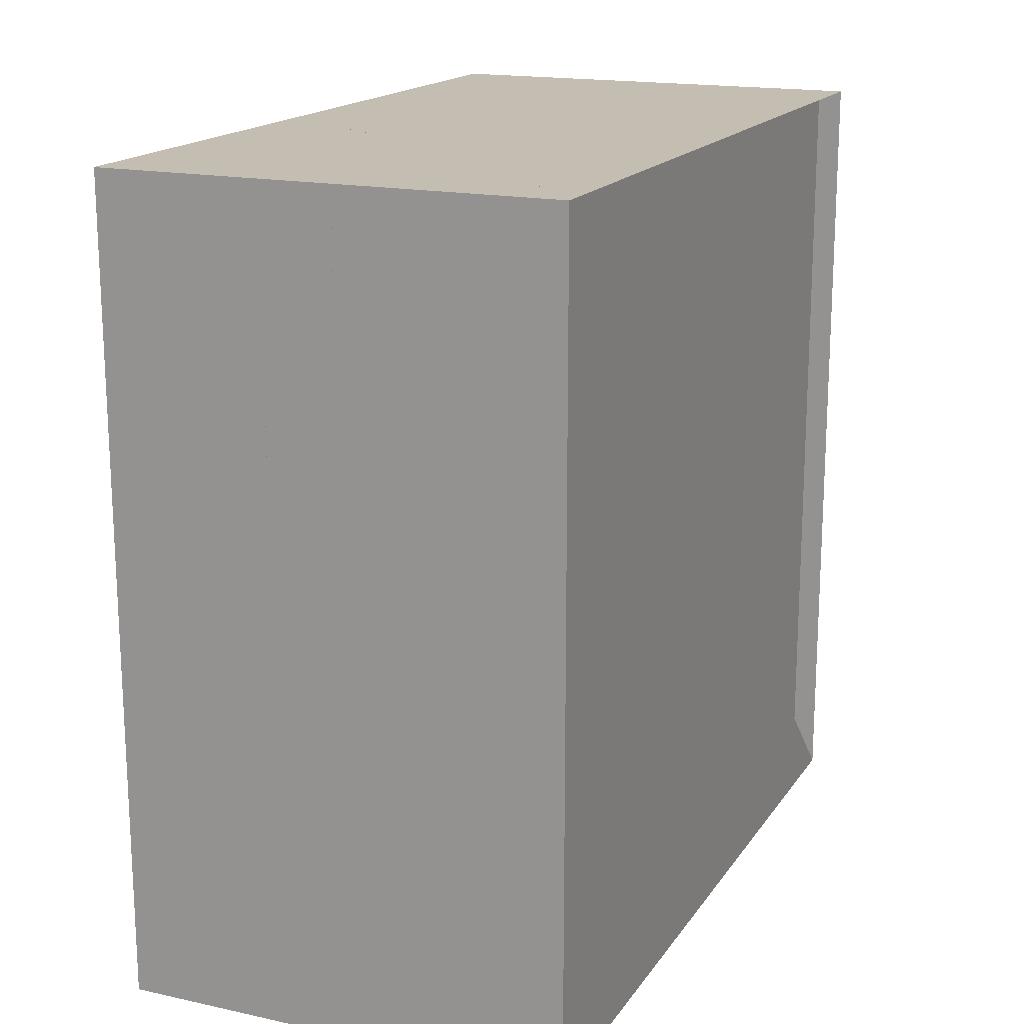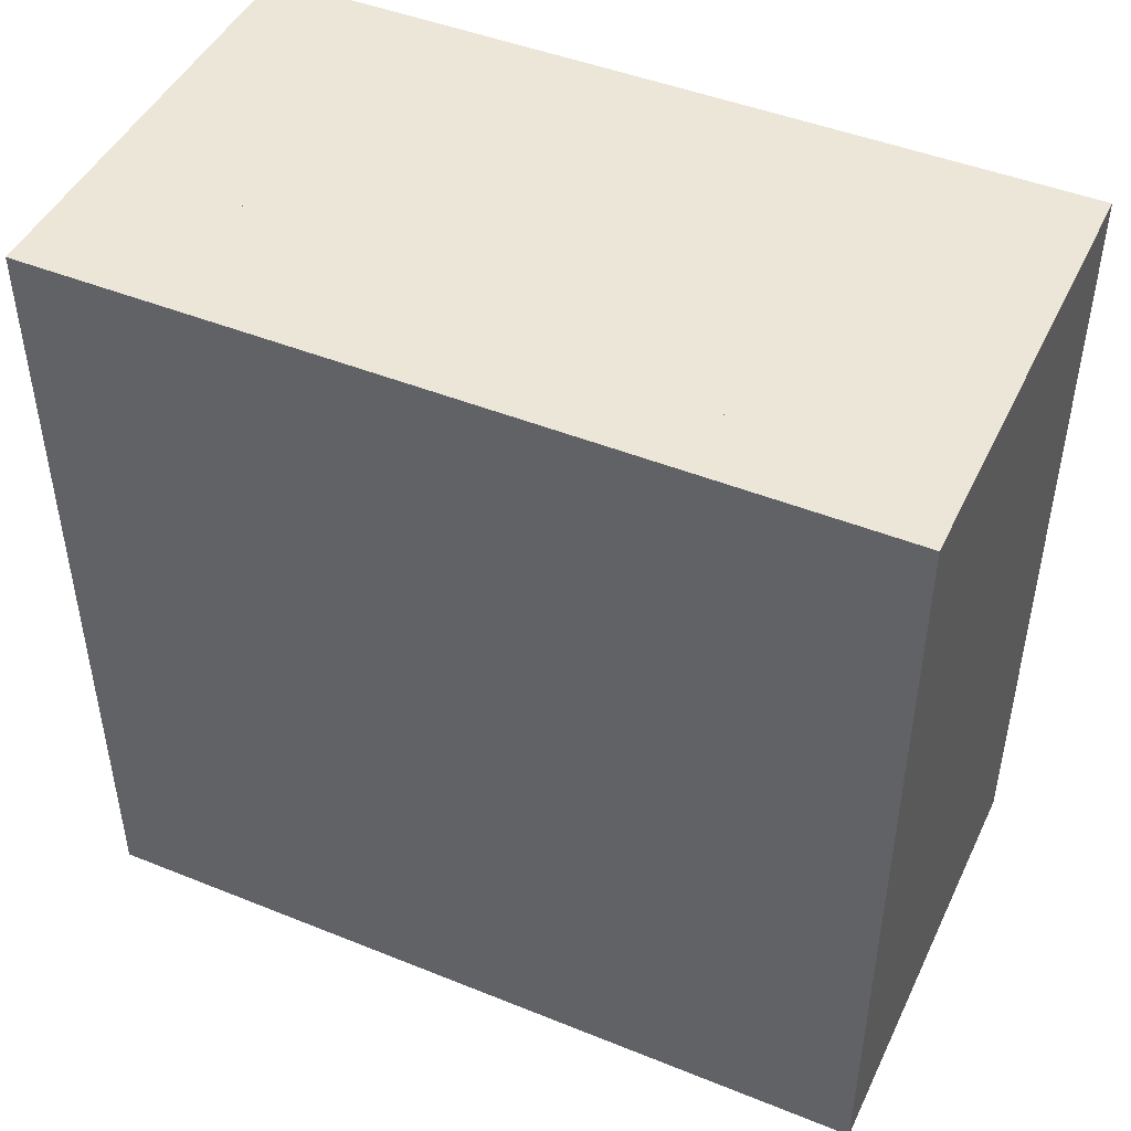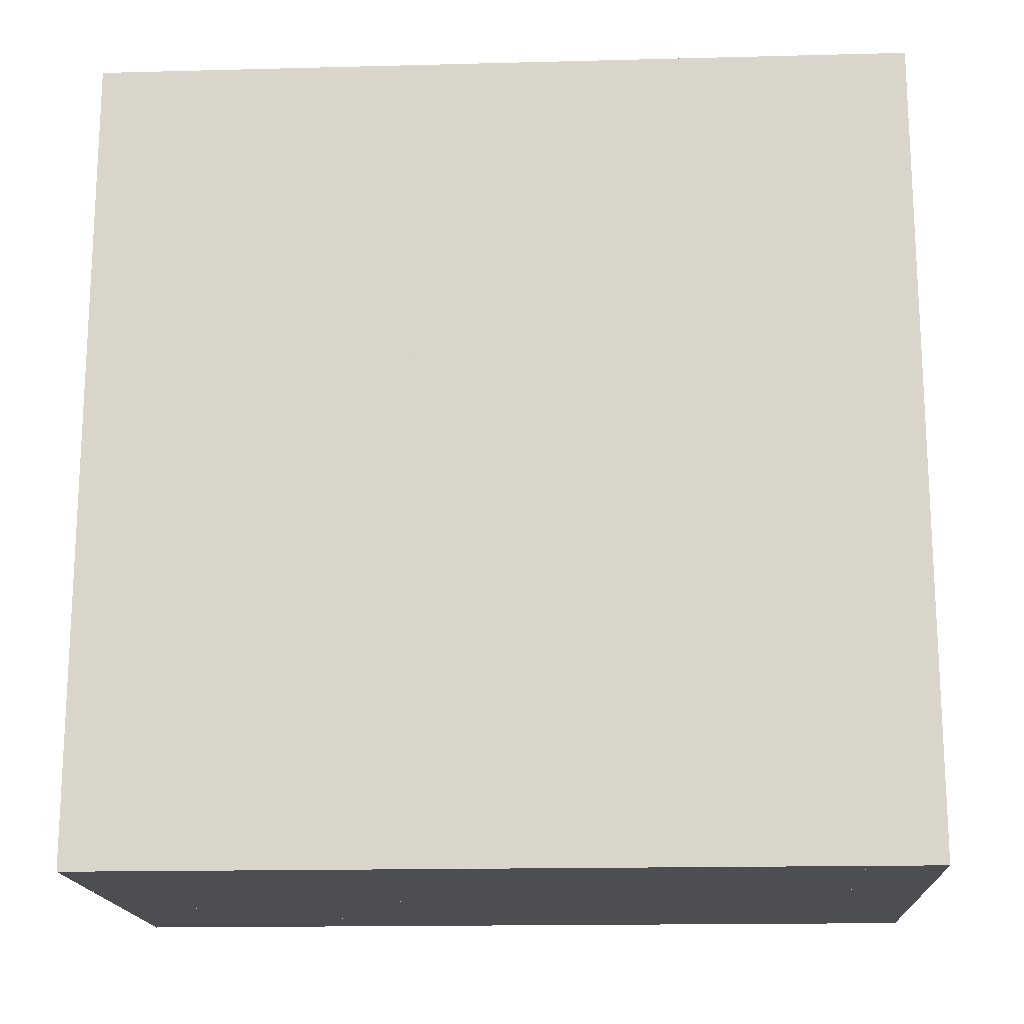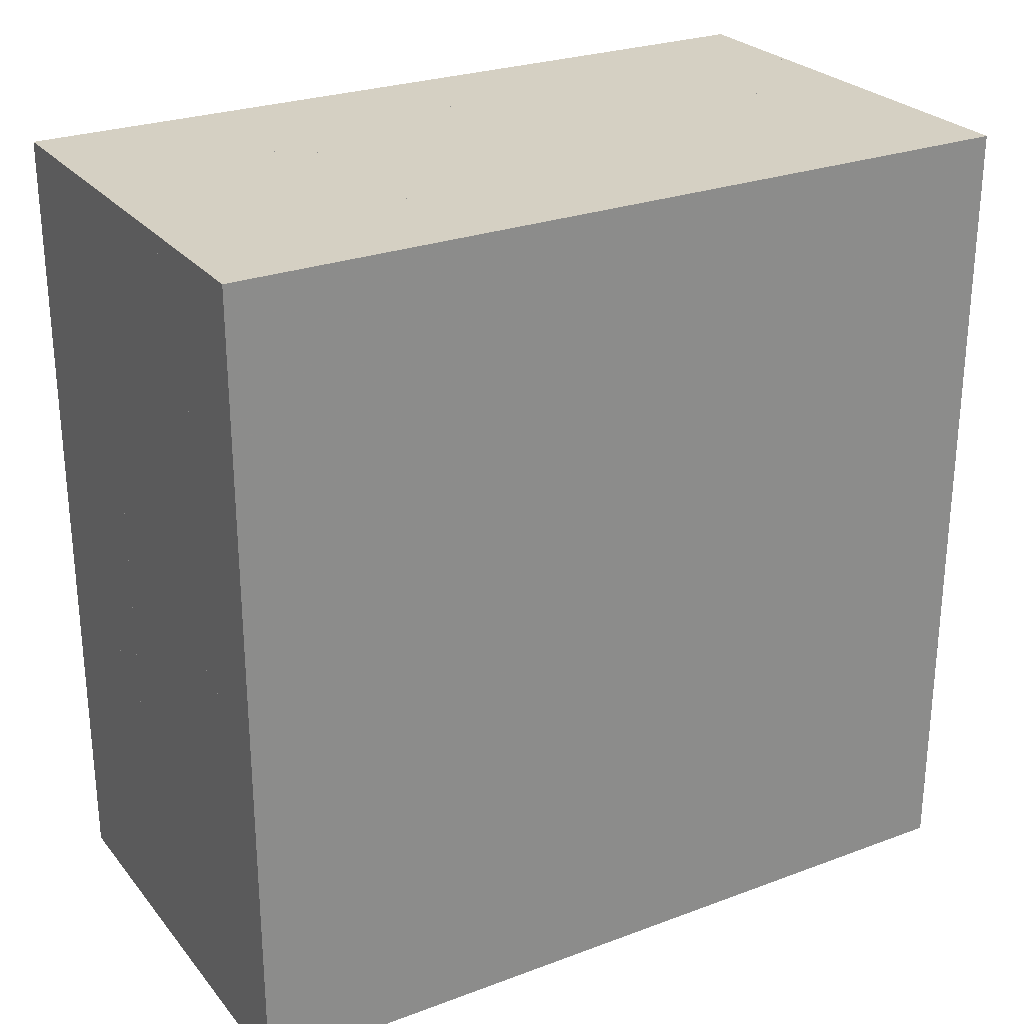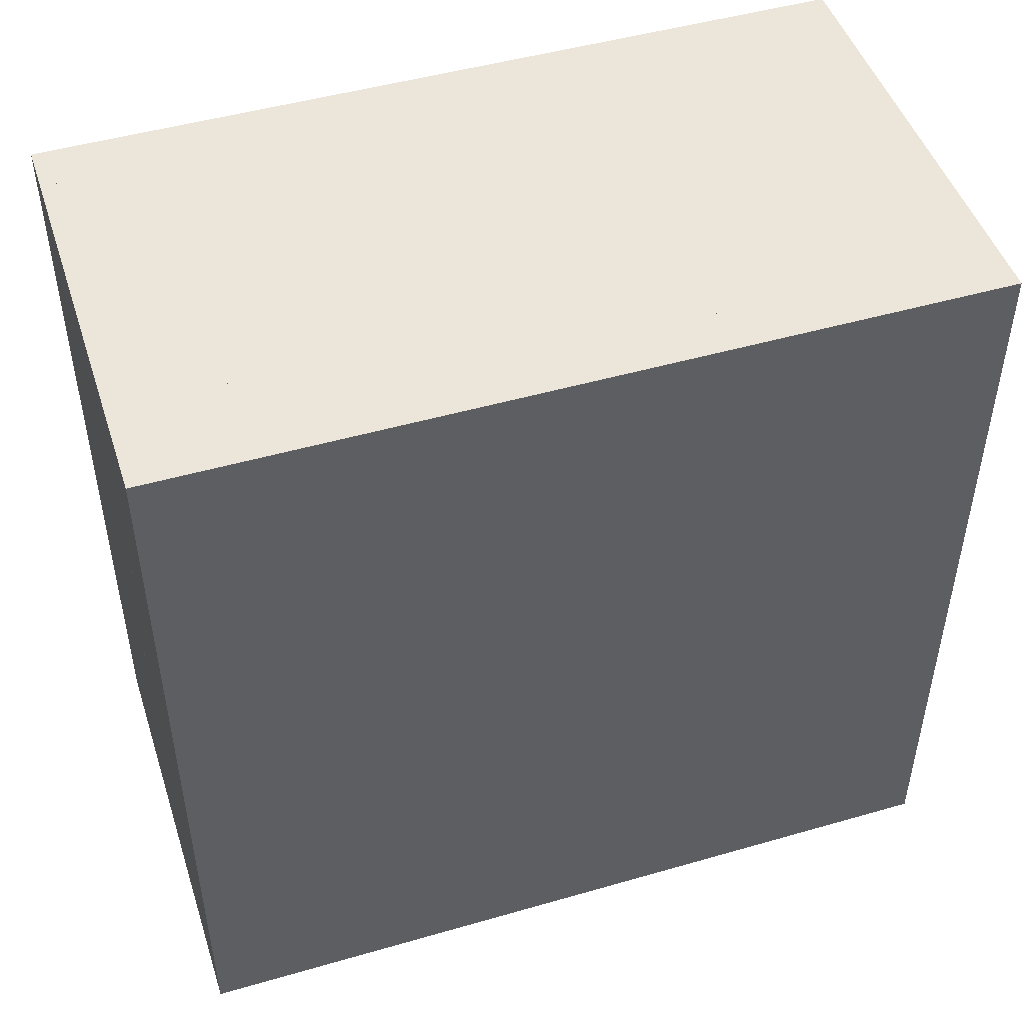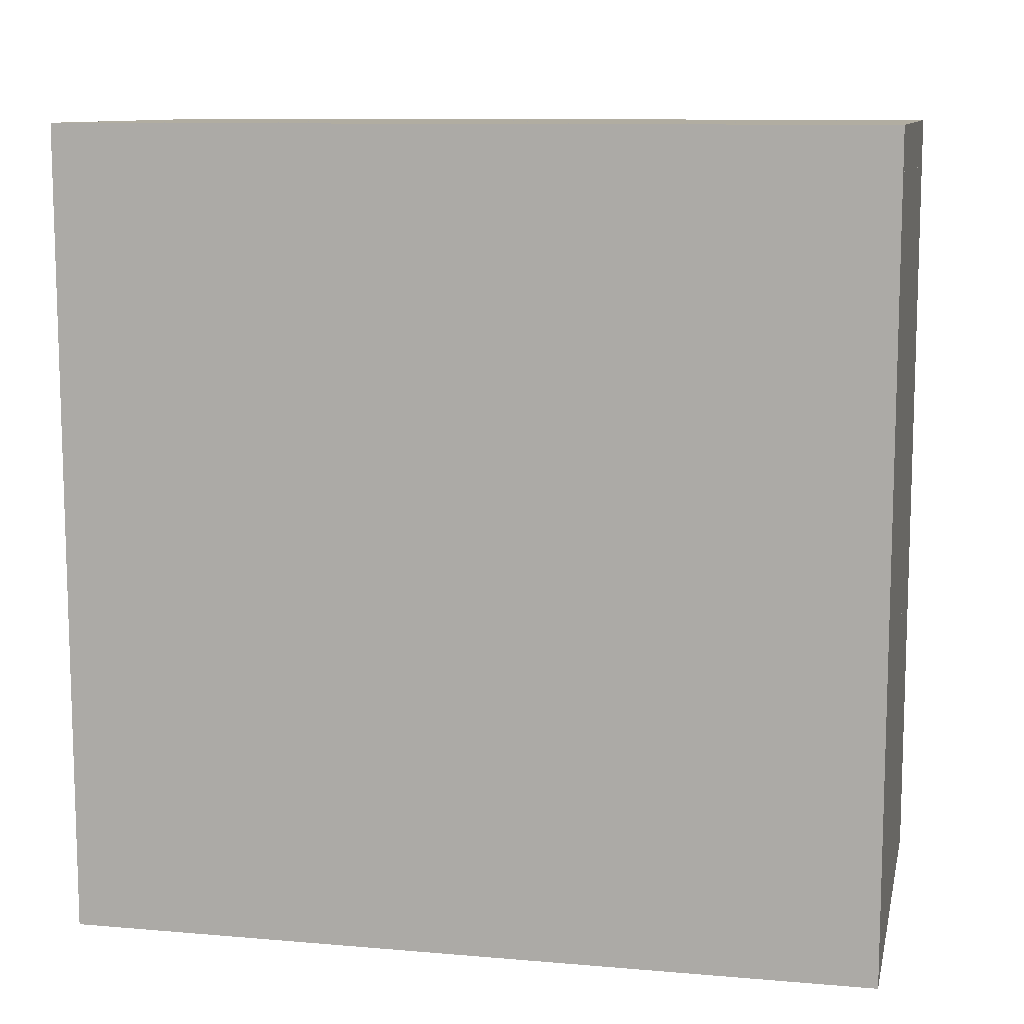
<metadata>
{"format":"obj","ext":"obj","renderer":"f3d","projection":"perspective","resolution":1024,"background":"white","views":[{"elev":17.2,"azim":-156.6,"up":"+Y"},{"elev":46.2,"azim":114.7,"up":"+Y"},{"elev":-16.8,"azim":93.0,"up":"+Z"},{"elev":26.4,"azim":59.7,"up":"+Z"},{"elev":48.0,"azim":72.1,"up":"+Y"},{"elev":10.4,"azim":102.2,"up":"+Z"}]}
</metadata>
<code>
v 0 -1 -1
v 0 -1 1
v 0 1 1
v 0 1 -1
v 0.06112 -1 -1
v 0.06112 -1 1
v 0.06112 1 1
v 0.06112 1 -1
v 0.122 -1 -1
v 0.122 -1 1
v 0.122 1 1
v 0.122 1 -1
v 0.1825 -1 -1
v 0.1825 -1 1
v 0.1825 1 1
v 0.1825 1 -1
v 0.2423 -1 -1
v 0.2423 -1 1
v 0.2423 1 1
v 0.2423 1 -1
v 0.3016 -1 -1
v 0.3016 -1 1
v 0.3016 1 1
v 0.3016 1 -1
v 0.3603 -1 -1
v 0.3603 -1 1
v 0.3603 1 1
v 0.3603 1 -1
v 0.4186 -1 -1
v 0.4186 -1 1
v 0.4186 1 1
v 0.4186 1 -1
v 0.4766 -1 -1
v 0.4766 -1 1
v 0.4766 1 1
v 0.4766 1 -1
v 0.5344 -1 -1
v 0.5344 -1 1
v 0.5344 1 1
v 0.5344 1 -1
v 0.5923 -1 -1
v 0.5923 -1 1
v 0.5923 1 1
v 0.5923 1 -1
v 0.6502 -1 -1
v 0.6502 -1 1
v 0.6502 1 1
v 0.6502 1 -1
v 0.7081 -1 -1
v 0.7081 -1 1
v 0.7081 1 1
v 0.7081 1 -1
v 0.766 -1 -1
v 0.766 -1 1
v 0.766 1 1
v 0.766 1 -1
v 0.8239 -1 -1
v 0.8239 -1 1
v 0.8239 1 1
v 0.8239 1 -1
v 0.8818 -1 -1
v 0.8818 -1 1
v 0.8818 1 1
v 0.8818 1 -1
v 0.9396 -1 -1
v 0.9396 -1 1
v 0.9396 1 1
v 0.9396 1 -1
v 0.9975 -1 -1
v 0.9975 -1 1
v 0.9975 1 1
v 0.9975 1 -1
v 1.055 -1 -1
v 1.055 -1 1
v 1.055 1 1
v 1.055 1 -1
v 1.113 -1 -1
v 1.113 -1 1
v 1.113 1 1
v 1.113 1 -1
f 1 2 4 5
f 5 6 7 8
f 5 6 2 1
f 6 7 3 2
f 7 8 4 3
f 8 5 1 4
f 9 10 11 12
f 9 10 6 5
f 10 11 7 6
f 11 12 8 7
f 12 9 5 8
f 13 14 15 16
f 13 14 10 9
f 14 15 11 10
f 15 16 12 11
f 16 13 9 12
f 17 18 19 20
f 17 18 14 13
f 18 19 15 14
f 19 20 16 15
f 20 17 13 16
f 21 22 23 24
f 21 22 18 17
f 22 23 19 18
f 23 24 20 19
f 24 21 17 20
f 25 26 27 28
f 25 26 22 21
f 26 27 23 22
f 27 28 24 23
f 28 25 21 24
f 29 30 31 32
f 29 30 26 25
f 30 31 27 26
f 31 32 28 27
f 32 29 25 28
f 33 34 35 36
f 33 34 30 29
f 34 35 31 30
f 35 36 32 31
f 36 33 29 32
f 37 38 39 40
f 37 38 34 33
f 38 39 35 34
f 39 40 36 35
f 40 37 33 36
f 41 42 43 44
f 41 42 38 37
f 42 43 39 38
f 43 44 40 39
f 44 41 37 40
f 45 46 47 48
f 45 46 42 41
f 46 47 43 42
f 47 48 44 43
f 48 45 41 44
f 49 50 51 52
f 49 50 46 45
f 50 51 47 46
f 51 52 48 47
f 52 49 45 48
f 53 54 55 56
f 53 54 50 49
f 54 55 51 50
f 55 56 52 51
f 56 53 49 52
f 57 58 59 60
f 57 58 54 53
f 58 59 55 54
f 59 60 56 55
f 60 57 53 56
f 61 62 63 64
f 61 62 58 57
f 62 63 59 58
f 63 64 60 59
f 64 61 57 60
f 65 66 67 68
f 65 66 62 61
f 66 67 63 62
f 67 68 64 63
f 68 65 61 64
f 69 70 71 72
f 69 70 66 65
f 70 71 67 66
f 71 72 68 67
f 72 69 65 68
f 73 74 75 76
f 73 74 70 69
f 74 75 71 70
f 75 76 72 71
f 76 73 69 72
f 77 78 79 80
f 77 78 74 73
f 78 79 75 74
f 79 80 76 75
f 80 77 73 76

</code>
